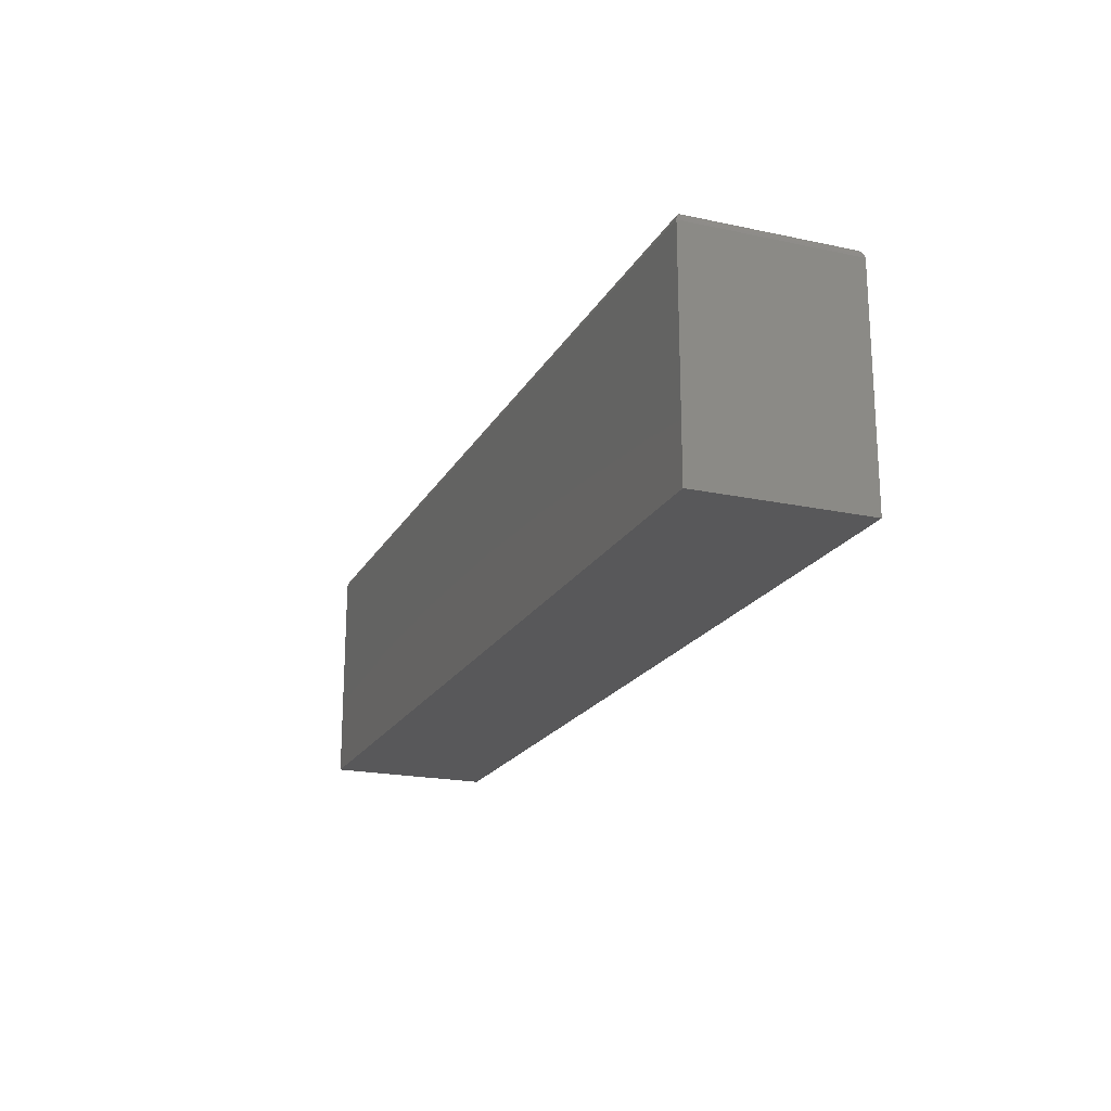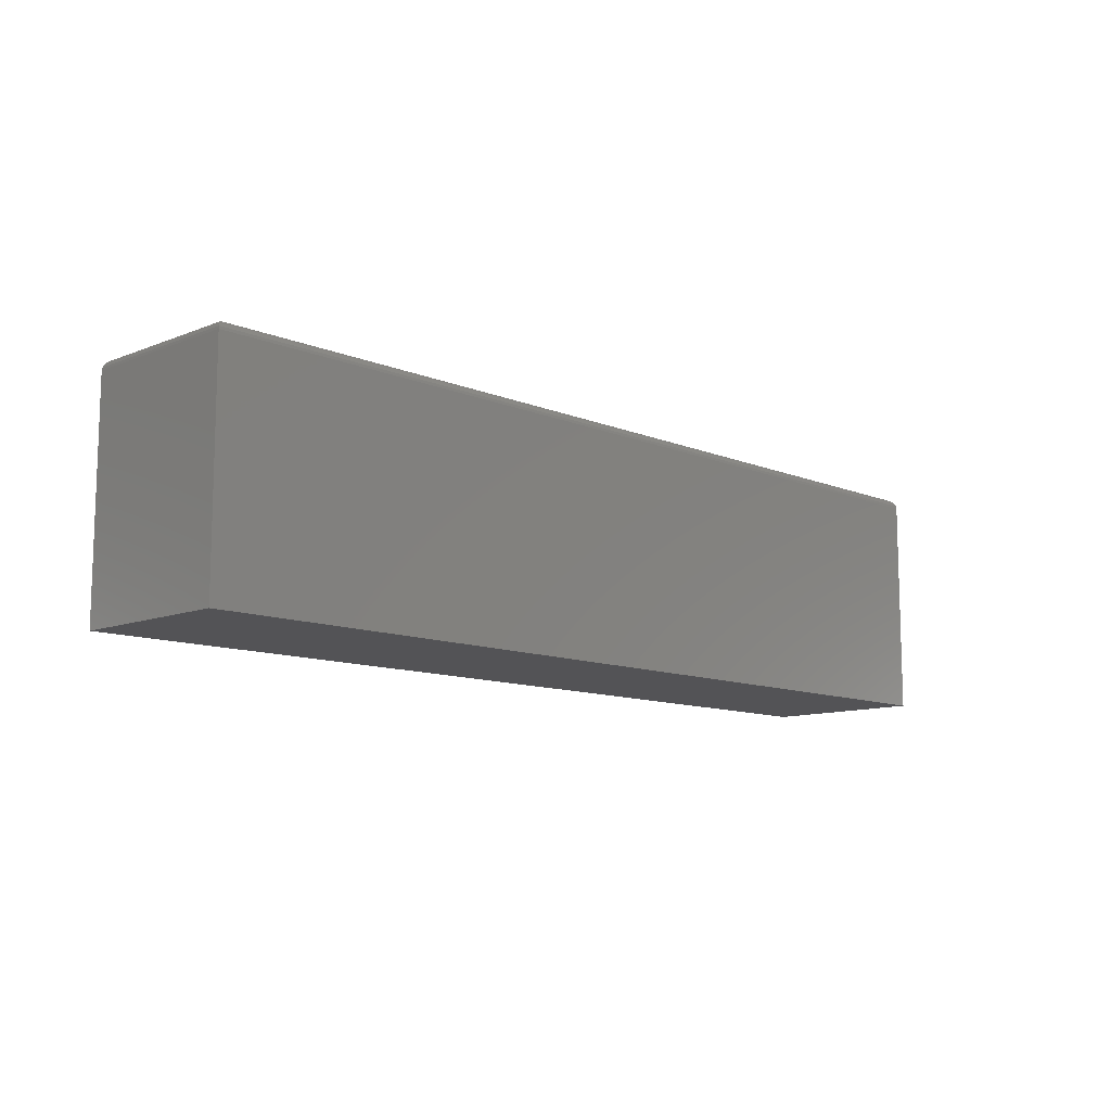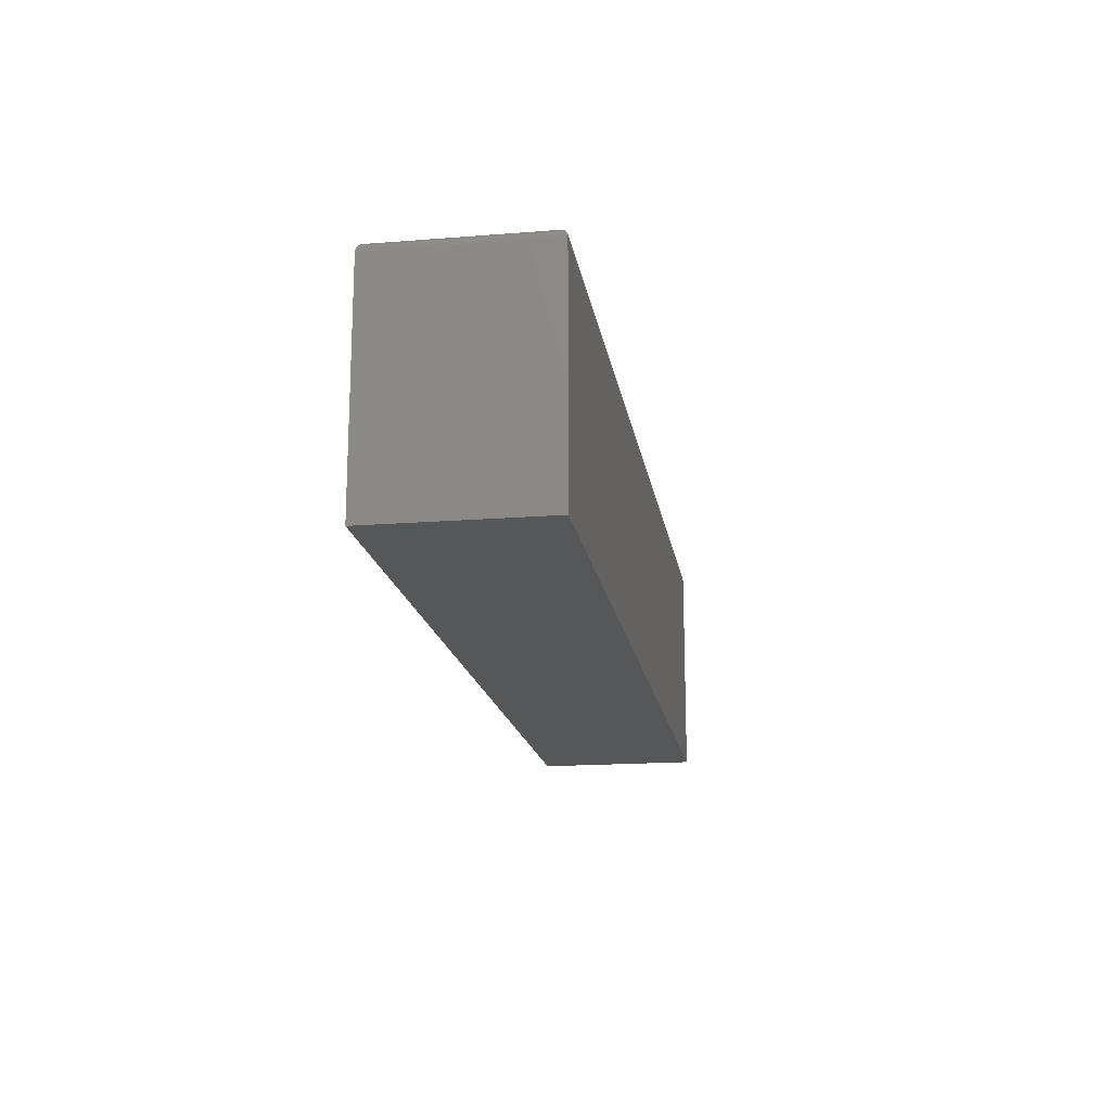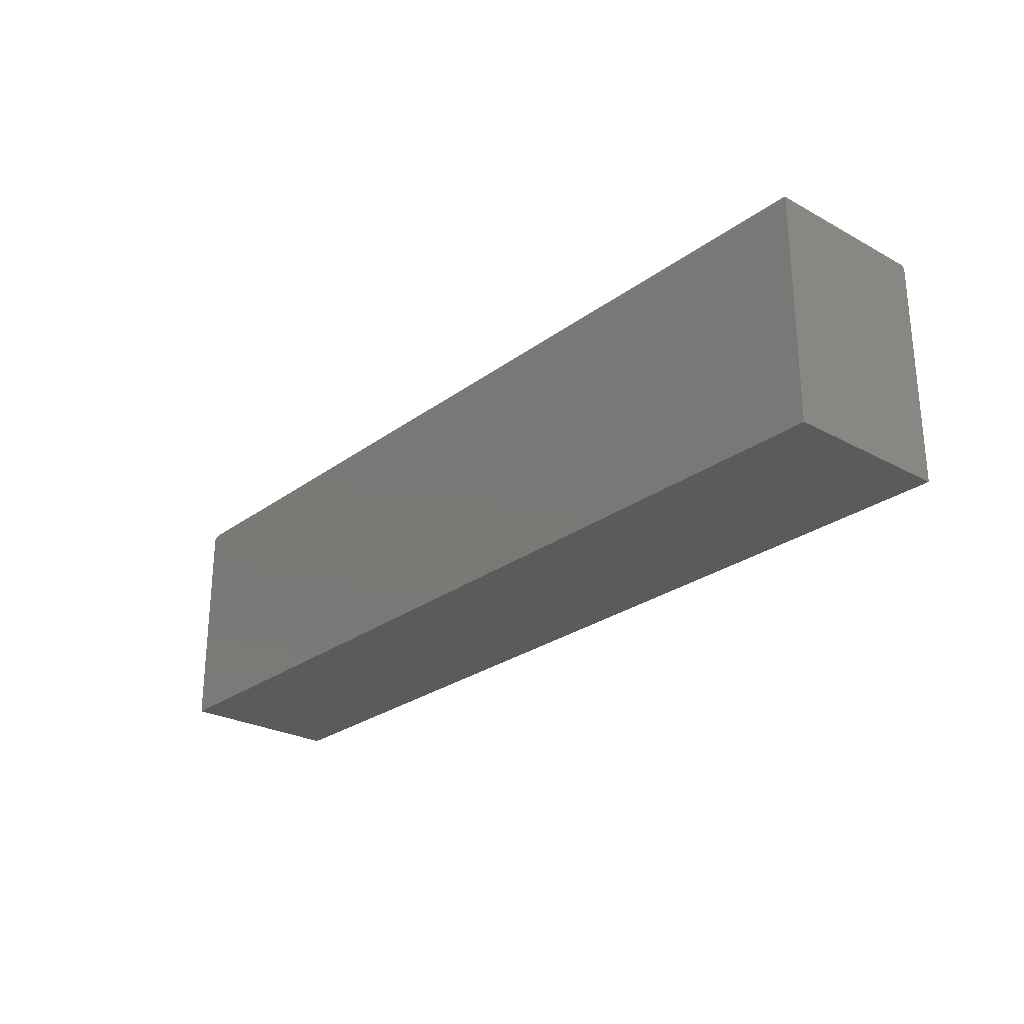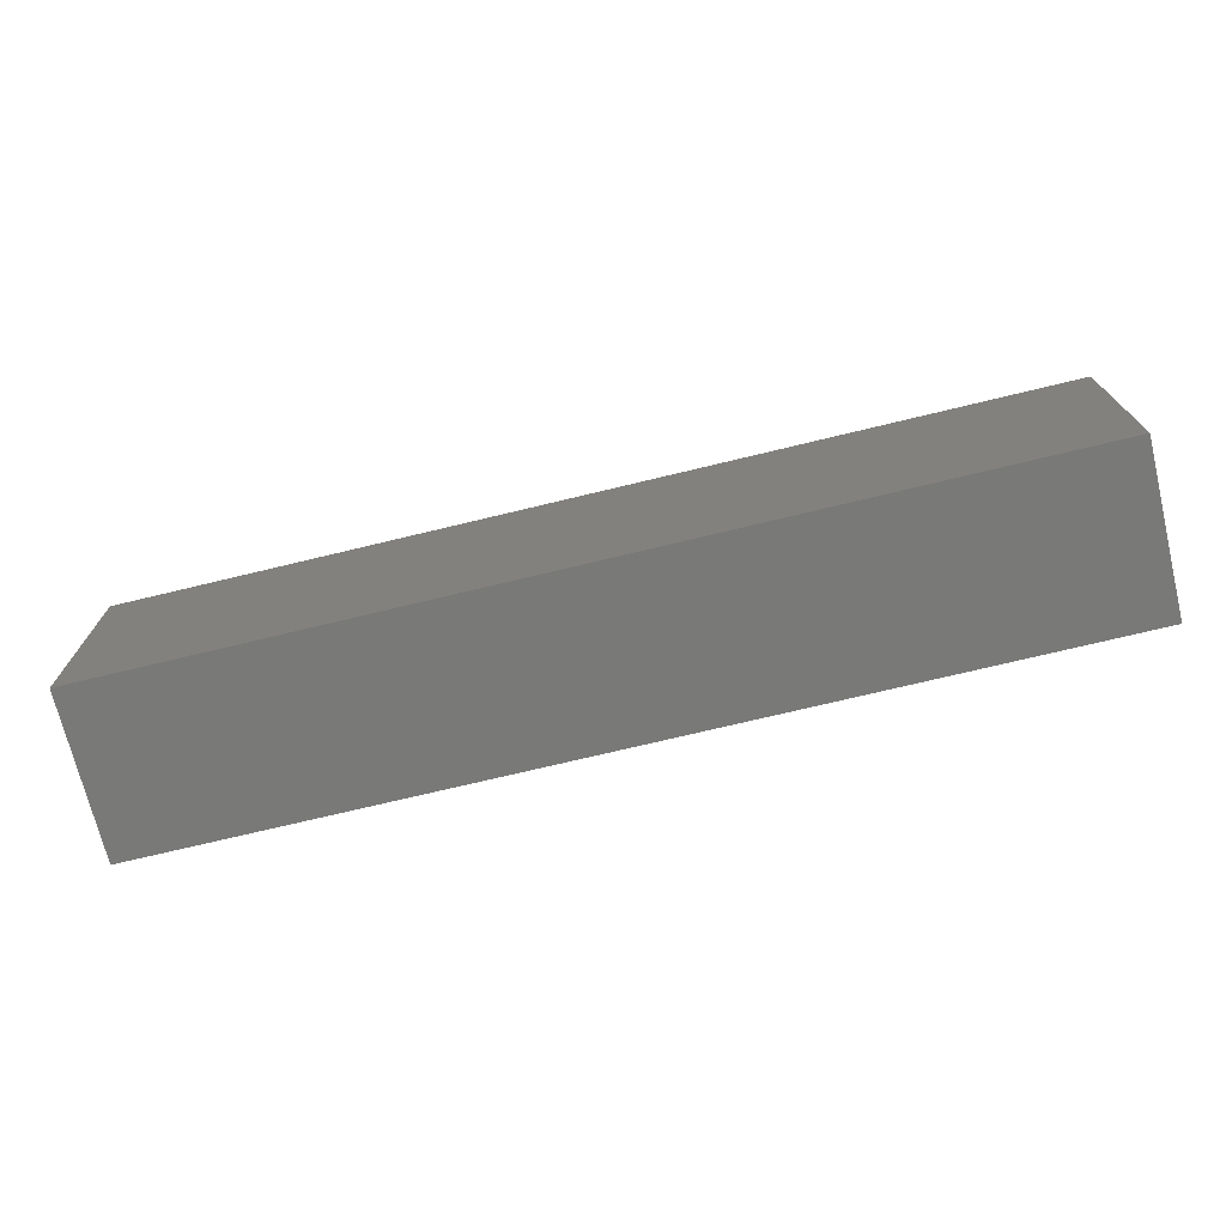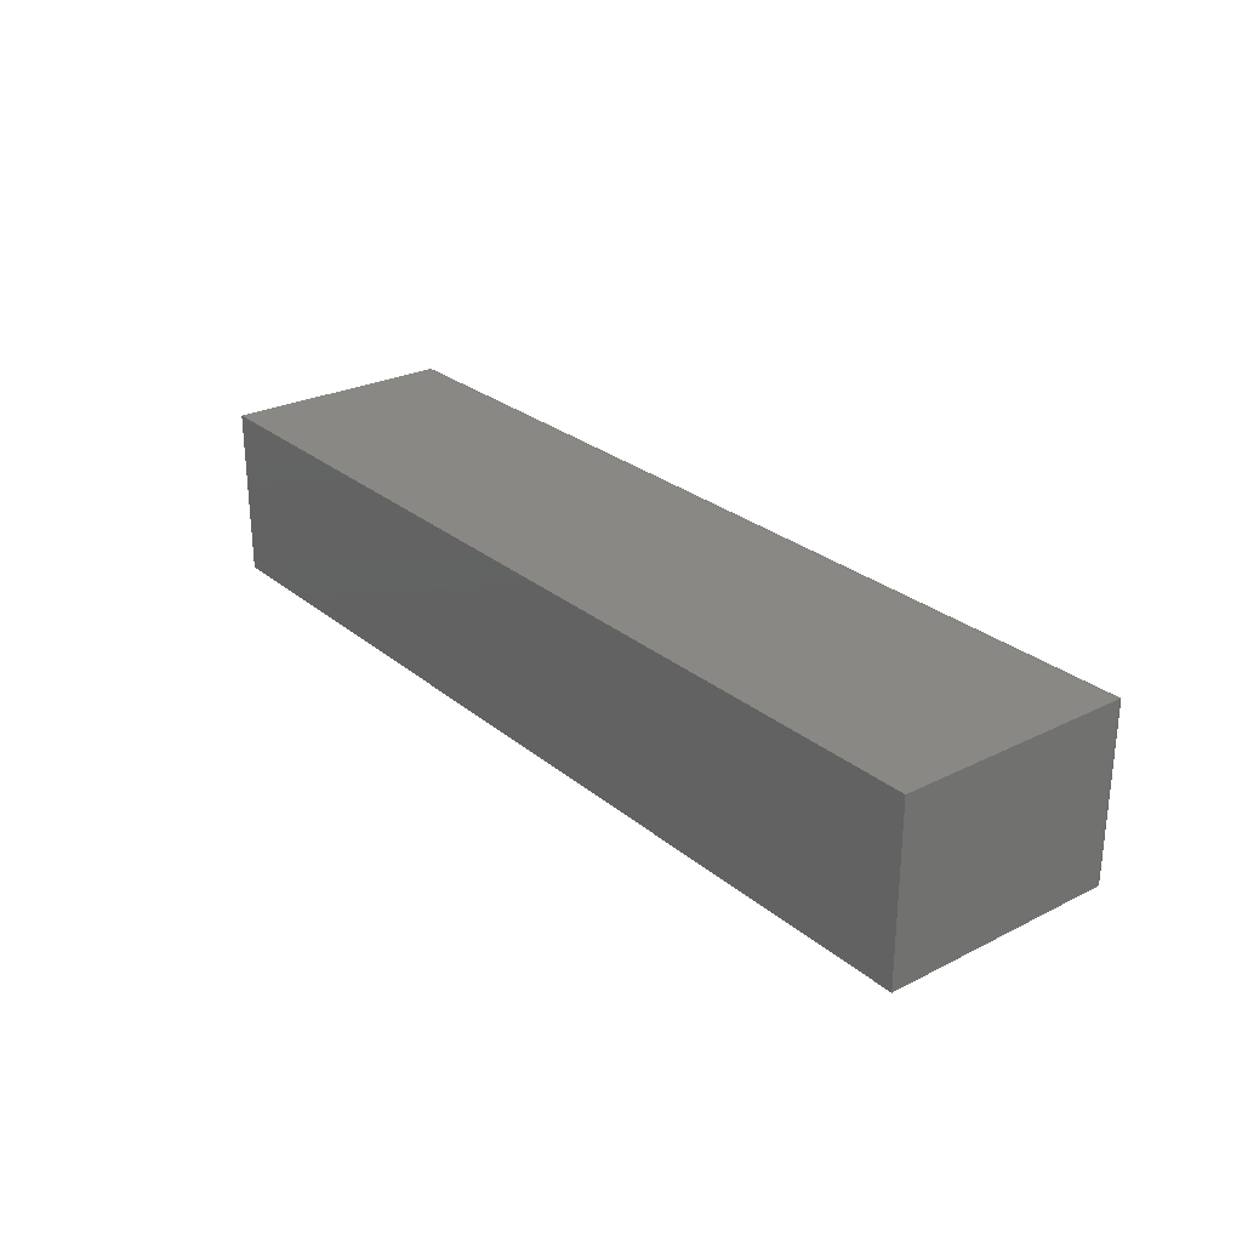
<metadata>
{"format":"stl","ext":"stl","renderer":"f3d","projection":"perspective","resolution":1024,"background":"white","views":[{"elev":-20.0,"azim":68.5,"up":"+Y"},{"elev":-10.9,"azim":134.3,"up":"+Y"},{"elev":-17.3,"azim":99.0,"up":"+Y"},{"elev":-26.1,"azim":49.2,"up":"+Y"},{"elev":-72.0,"azim":13.6,"up":"+Y"},{"elev":26.3,"azim":51.9,"up":"+Z"}]}
</metadata>
<code>
# stl→obj: 40 verts, 76 faces
v 0.007812 0.09375 0.007812
v 0.007812 0.09375 0.1264
v 0.7422 0.09375 0.007812
v 0.7422 0.09375 0.1264
v 8.218e-18 0.08594 0.1342
v 0 0.08594 0
v 8.218e-18 -0.09375 0.1342
v 0 -0.09375 0
v 0.75 -0.09375 0.1342
v 0.75 0.08594 0.1342
v 0.75 0.08594 -4.939e-17
v 0.75 -0.09375 -4.592e-17
v 0.7434 0.09365 0.006571
v 0.006571 0.09365 0.006567
v 0.7446 0.09336 0.005364
v 0.005364 0.09336 0.005364
v 0.7458 0.09287 0.004218
v 0.004218 0.09287 0.004218
v 0.7468 0.09221 0.003156
v 0.003156 0.09221 0.003156
v 0.7478 0.09138 0.00221
v 0.00221 0.09138 0.00221
v 0.7486 0.09041 0.001405
v 0.001405 0.09041 0.001405
v 0.7497 0.08813 0.0003152
v 0.0003152 0.08813 0.0003152
v 0.006567 0.09365 0.1276
v 0.005364 0.09336 0.1288
v 0.004218 0.09287 0.13
v 0.003156 0.09221 0.1311
v 0.00221 0.09138 0.132
v 0.001405 0.09041 0.1328
v 0.0003152 0.08813 0.1339
v 0.7434 0.09365 0.1276
v 0.7446 0.09336 0.1288
v 0.7458 0.09287 0.13
v 0.7468 0.09221 0.1311
v 0.7478 0.09138 0.132
v 0.7486 0.09041 0.1328
v 0.7497 0.08813 0.1339
f 1 2 3
f 3 2 4
f 5 6 7
f 7 6 8
f 9 10 7
f 7 10 5
f 11 10 12
f 12 10 9
f 8 6 12
f 12 6 11
f 1 13 14
f 1 3 13
f 13 15 14
f 14 15 16
f 15 17 16
f 16 17 18
f 17 19 18
f 18 19 20
f 19 21 20
f 20 21 22
f 21 23 22
f 22 23 24
f 23 25 24
f 11 6 25
f 25 6 26
f 25 26 24
f 2 14 27
f 2 1 14
f 14 16 27
f 27 16 28
f 16 18 28
f 28 18 29
f 18 20 29
f 29 20 30
f 20 22 30
f 30 22 31
f 22 24 31
f 31 24 32
f 24 26 32
f 6 5 26
f 26 5 33
f 26 33 32
f 4 27 34
f 4 2 27
f 27 28 34
f 34 28 35
f 28 29 35
f 35 29 36
f 29 30 36
f 36 30 37
f 30 31 37
f 37 31 38
f 31 32 38
f 38 32 39
f 32 33 39
f 5 10 33
f 33 10 40
f 33 40 39
f 3 34 13
f 3 4 34
f 34 35 13
f 13 35 15
f 35 36 15
f 15 36 17
f 36 37 17
f 17 37 19
f 37 38 19
f 19 38 21
f 38 39 21
f 21 39 23
f 39 40 23
f 10 11 40
f 40 11 25
f 40 25 23
f 8 12 7
f 7 12 9

</code>
